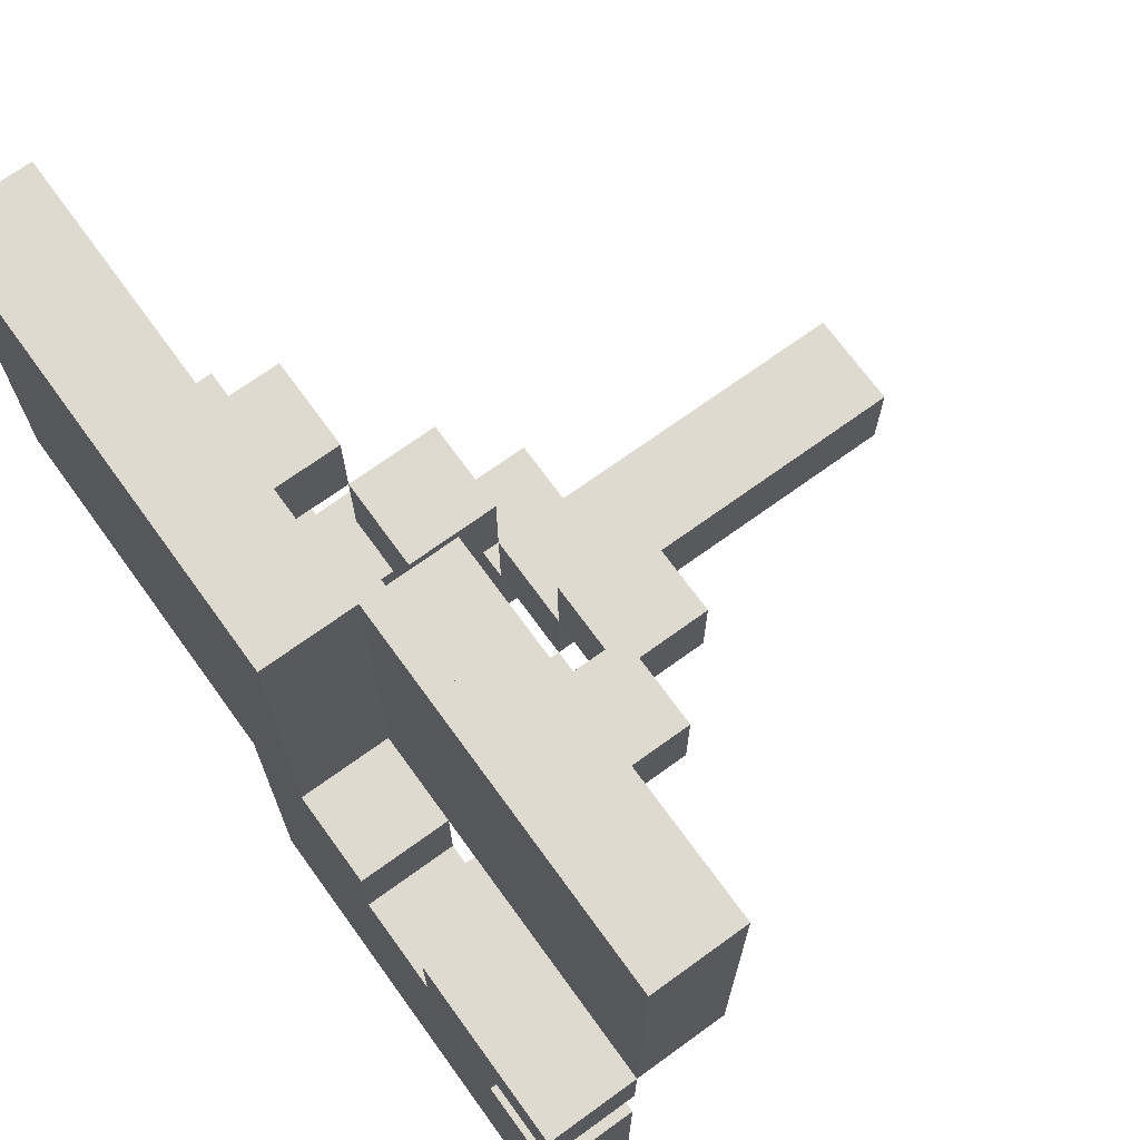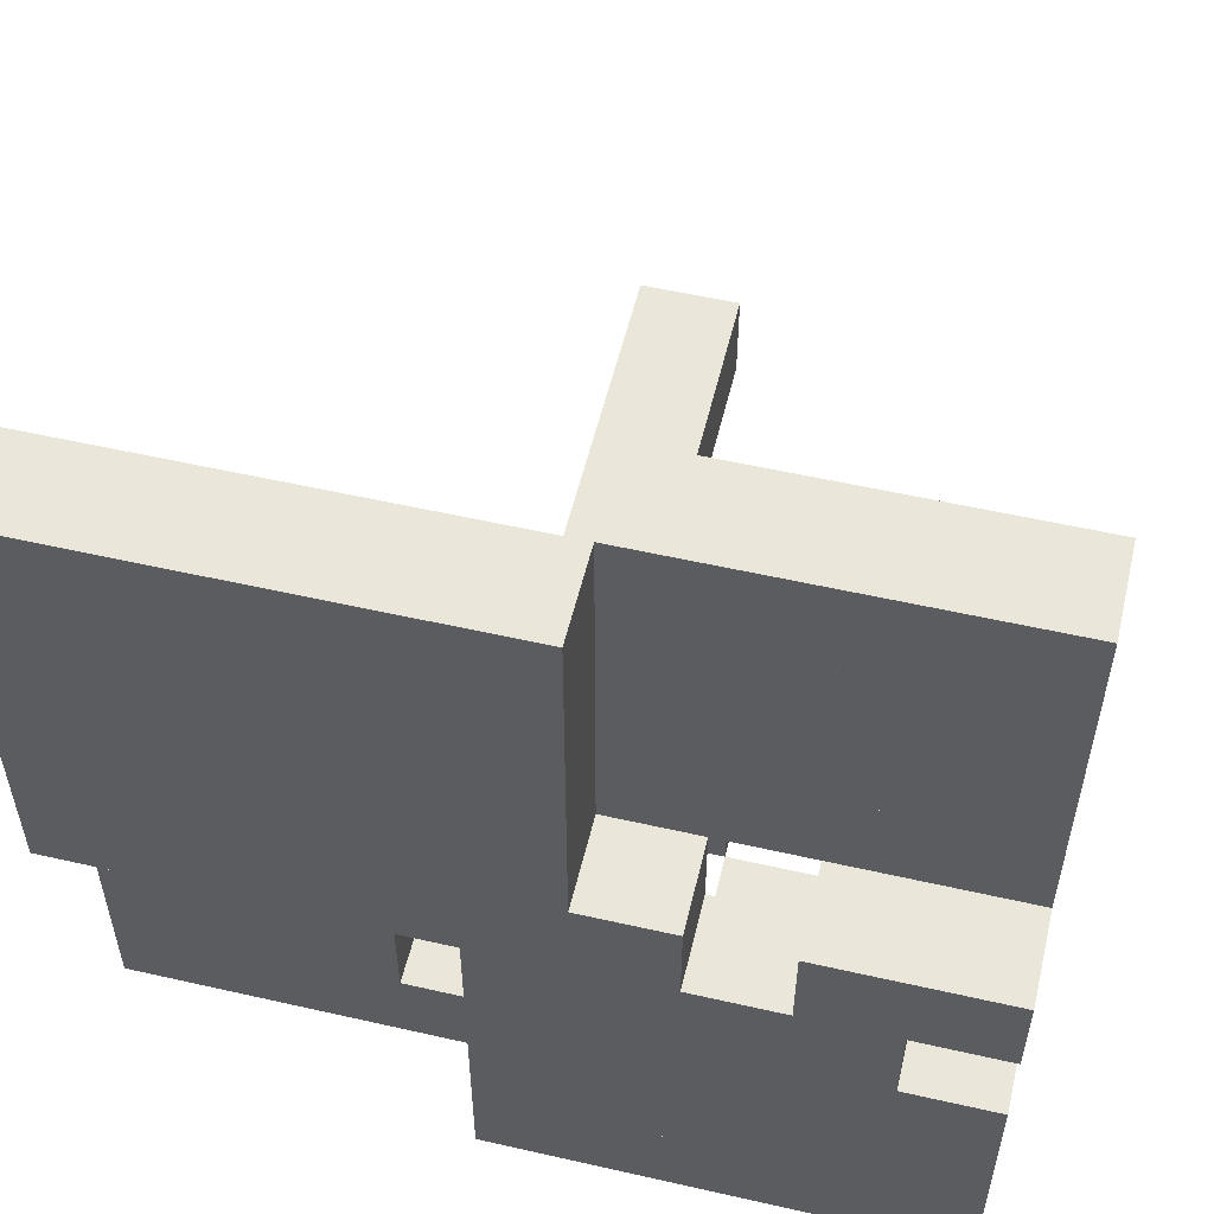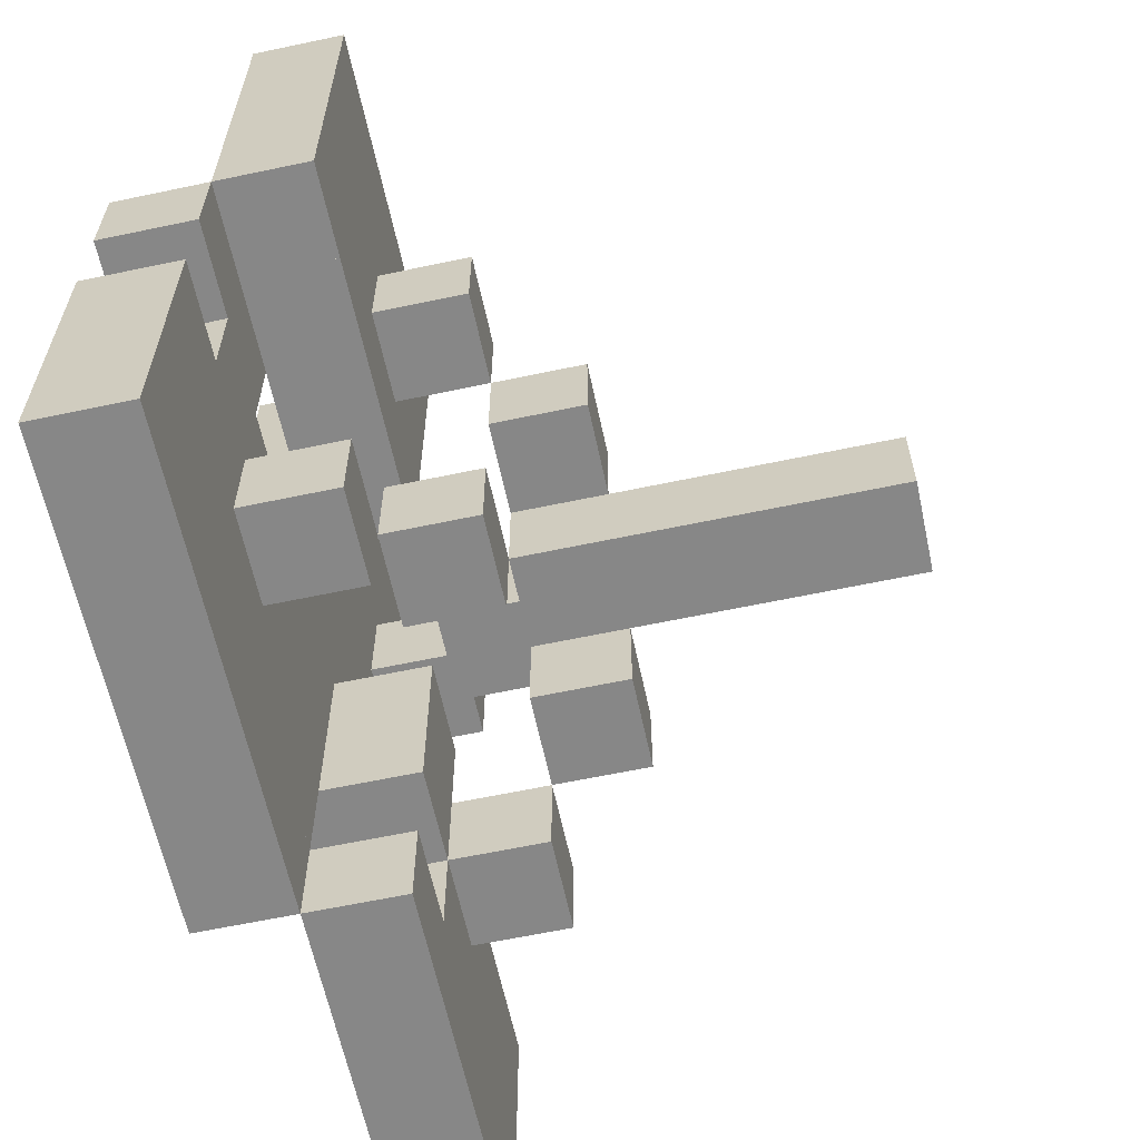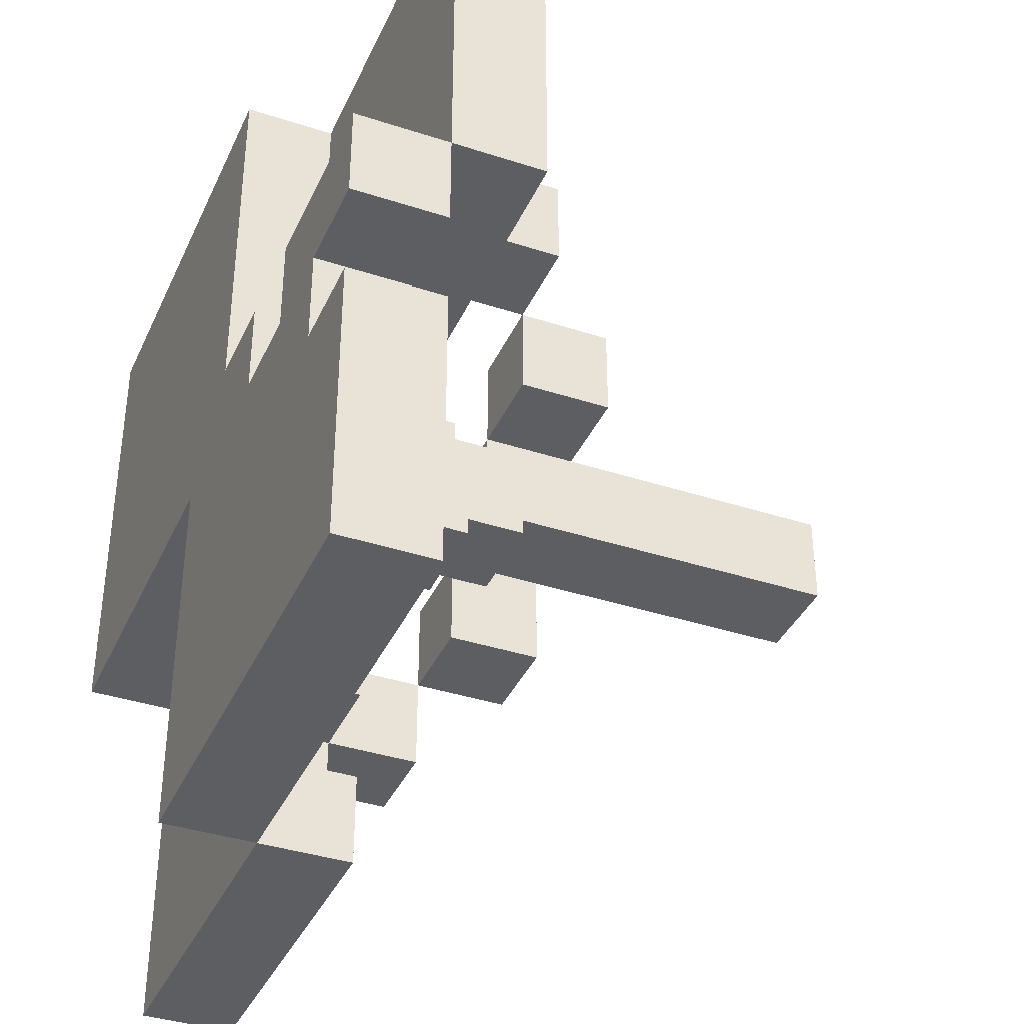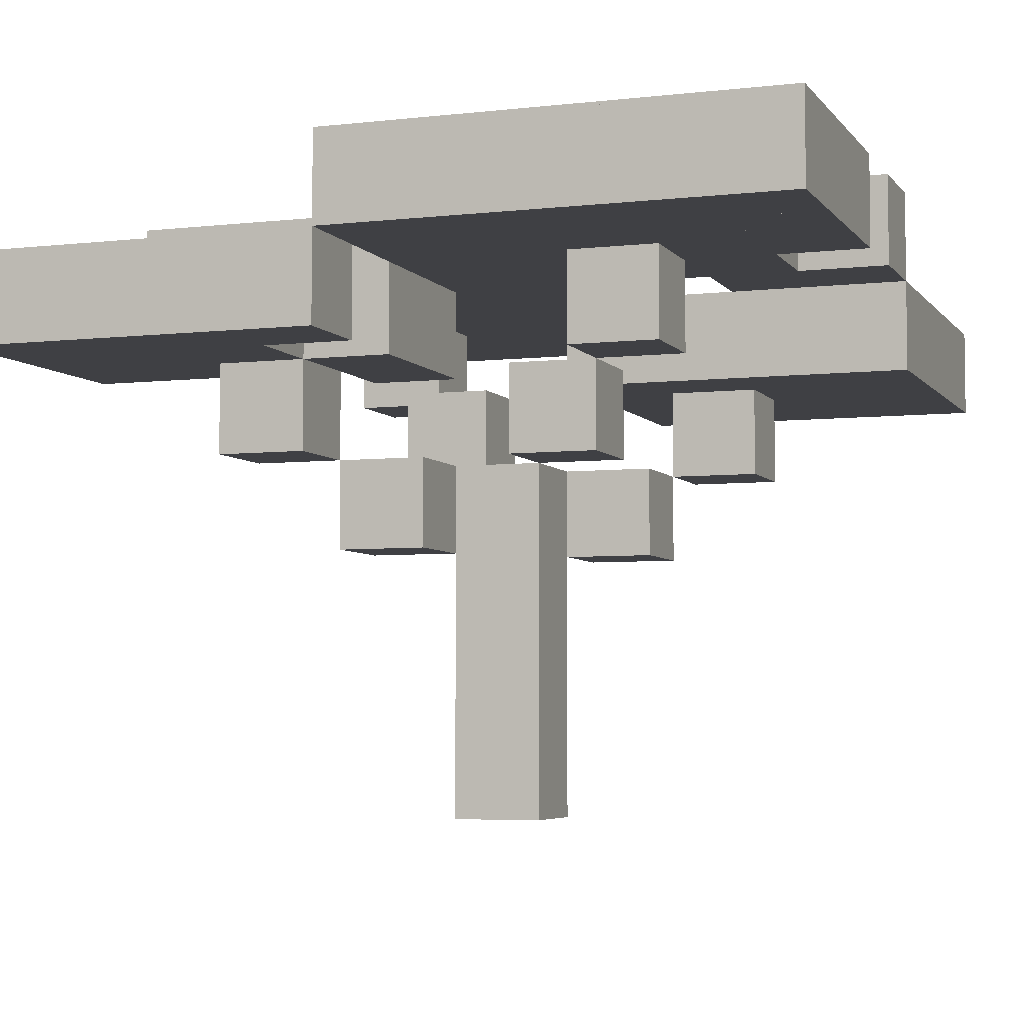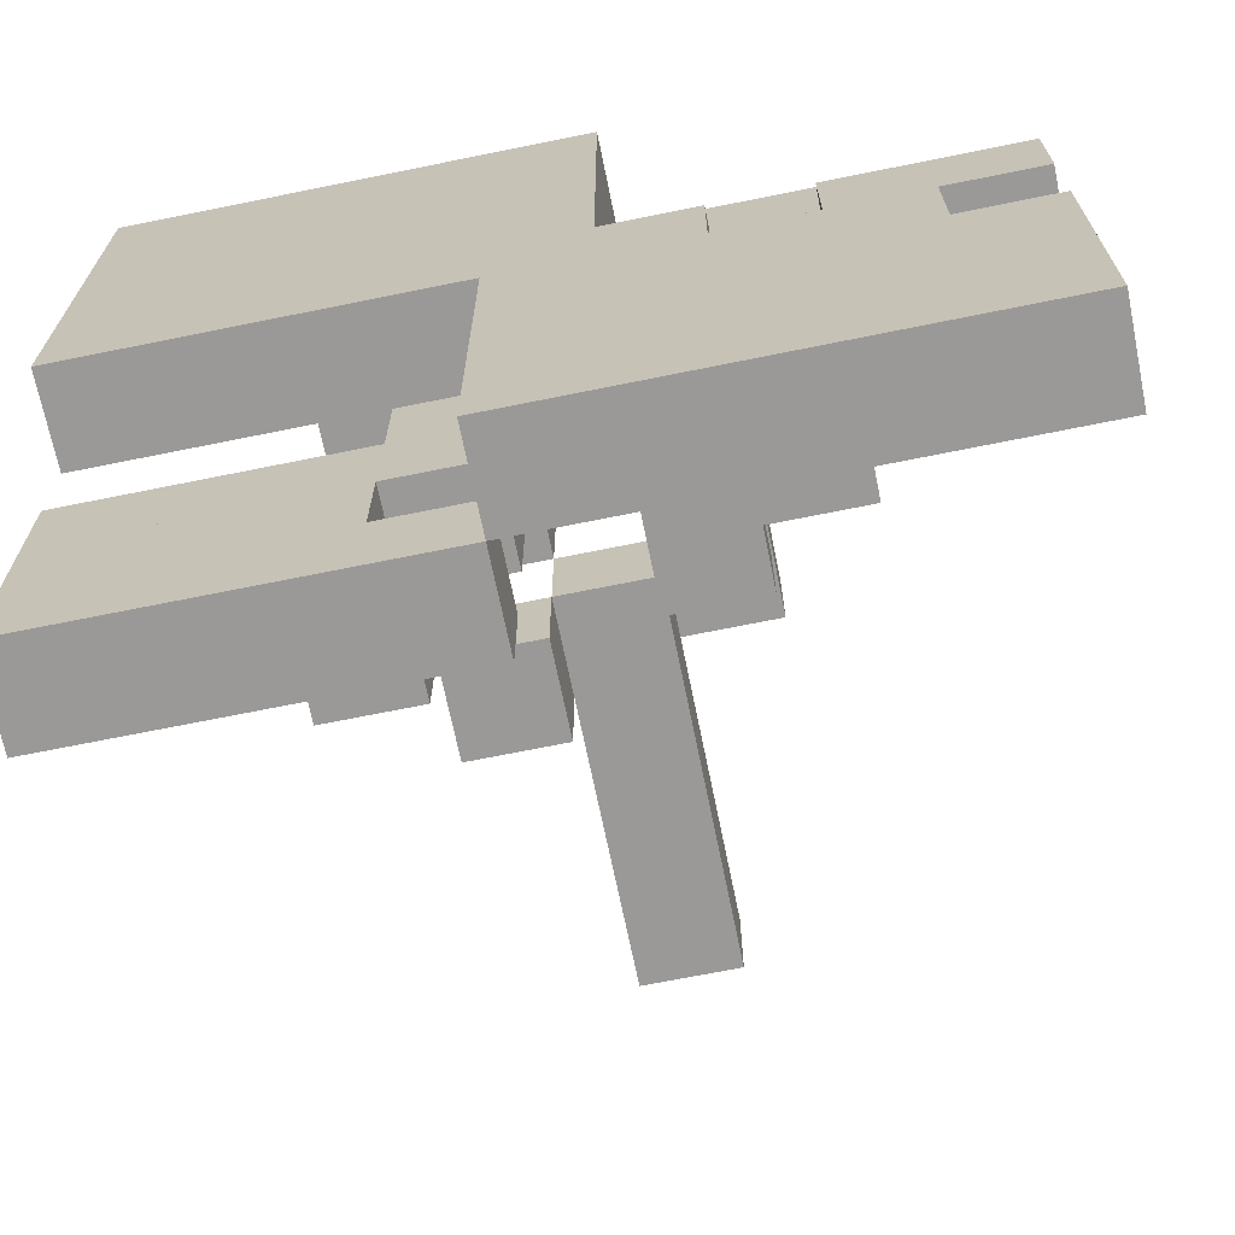
<metadata>
{"format":"obj","ext":"obj","renderer":"f3d","projection":"perspective","resolution":1024,"background":"white","views":[{"elev":70.7,"azim":-125.9,"up":"+Z"},{"elev":55.0,"azim":-166.5,"up":"+Z"},{"elev":-62.4,"azim":-77.9,"up":"+Z"},{"elev":-37.9,"azim":-112.6,"up":"+Z"},{"elev":-5.0,"azim":-160.3,"up":"+Y"},{"elev":-68.9,"azim":-168.5,"up":"+Z"}]}
</metadata>
<code>
v 3 5 -2
v 3 5 -3
v 3 6 -3
v 3 6 -2
v 2 5 -3
v 2 5 -2
v 2 6 -2
v 2 6 -3
v 7 6 -2
v 7 6 -3
v 7 7 -3
v 7 7 -2
v 6 6 -3
v 6 6 -2
v 6 7 -2
v 6 7 -3
v 4 4 -3
v 4 4 -4
v 4 5 -4
v 4 5 -3
v 3 4 -4
v 3 4 -3
v 3 5 -4
v 6 5 -3
v 6 5 -4
v 6 6 -4
v 5 5 -4
v 5 5 -3
v 5 6 -3
v 5 6 -4
v 5 1 -4
v 5 1 -5
v 5 2 -5
v 5 2 -4
v 4 1 -5
v 4 1 -4
v 4 2 -4
v 4 2 -5
v 5 3 -5
v 5 3 -4
v 4 3 -4
v 4 3 -5
v 5 4 -5
v 5 4 -4
v 4 4 -5
v 5 5 -5
v 4 5 -5
v 6 4 -5
v 6 4 -6
v 6 5 -6
v 6 5 -5
v 5 4 -6
v 5 5 -6
v 4 5 -6
v 4 6 -6
v 4 6 -5
v 3 5 -6
v 3 5 -5
v 3 6 -5
v 3 6 -6
v 7 5 -6
v 7 5 -7
v 7 6 -7
v 7 6 -6
v 6 5 -7
v 6 6 -6
v 6 6 -7
v 3 6 -7
v 3 7 -7
v 3 7 -6
v 2 6 -7
v 2 6 -6
v 2 7 -6
v 2 7 -7
v 9 7 -9
v 0 7 1e-06
v 1 7 1e-06
v 1 7 -1
v 0 7 -1
v 0 6 -1
v 1 6 -1
v 1 6 1e-06
v 0 6 1e-06
v 2 7 1e-06
v 2 7 -1
v 2 6 -1
v 2 6 1e-06
v 3 7 1e-06
v 3 7 -1
v 3 6 -1
v 3 6 1e-06
v 4 7 1e-06
v 4 7 -1
v 4 6 -1
v 4 6 1e-06
v 4 8 1e-06
v 5 8 1e-06
v 5 8 -1
v 4 8 -1
v 5 7 -1
v 5 7 1e-06
v 6 8 1e-06
v 6 8 -1
v 6 7 -1
v 6 7 1e-06
v 7 8 1e-06
v 7 8 -1
v 7 7 -1
v 7 7 1e-06
v 8 8 1e-06
v 8 8 -1
v 8 7 -1
v 8 7 1e-06
v 9 8 1e-06
v 9 8 -1
v 9 7 -1
v 9 7 1e-06
v 1 7 -2
v 0 7 -2
v 0 6 -2
v 1 6 -2
v 2 7 -2
v 3 7 -2
v 4 7 -2
v 4 6 -2
v 5 8 -2
v 4 8 -2
v 5 7 -2
v 6 8 -2
v 7 8 -2
v 8 8 -2
v 8 7 -2
v 9 8 -2
v 9 7 -2
v 1 7 -3
v 0 7 -3
v 0 6 -3
v 1 6 -3
v 2 7 -3
v 3 7 -3
v 4 7 -3
v 4 6 -3
v 5 8 -3
v 4 8 -3
v 5 7 -3
v 6 8 -3
v 7 8 -3
v 8 8 -3
v 8 7 -3
v 9 8 -3
v 9 7 -3
v 1 7 -4
v 0 7 -4
v 0 6 -4
v 1 6 -4
v 2 7 -4
v 2 6 -4
v 3 7 -4
v 3 6 -4
v 4 7 -4
v 4 6 -4
v 5 8 -4
v 4 8 -4
v 5 7 -4
v 6 8 -4
v 6 7 -4
v 7 8 -4
v 7 7 -4
v 8 8 -4
v 8 7 -4
v 9 8 -4
v 9 7 -4
v 0 8 -4
v 1 8 -4
v 1 8 -5
v 0 8 -5
v 0 7 -5
v 1 7 -5
v 2 8 -4
v 2 8 -5
v 2 7 -5
v 3 8 -4
v 4 8 -5
v 3 8 -5
v 3 7 -5
v 4 7 -5
v 5 8 -5
v 5 7 -5
v 6 8 -5
v 6 7 -5
v 7 8 -5
v 7 7 -5
v 8 8 -5
v 8 7 -5
v 9 8 -5
v 9 7 -5
v 6 7 -6
v 5 7 -6
v 5 6 -6
v 6 6 -5
v 5 6 -5
v 2 8 -6
v 1 8 -6
v 1 7 -6
v 3 8 -6
v 4 8 -6
v 4 7 -6
v 5 8 -6
v 6 7 -7
v 5 7 -7
v 5 6 -7
v 7 7 -6
v 7 7 -7
v 8 7 -6
v 8 7 -7
v 8 6 -7
v 8 6 -6
v 9 7 -6
v 9 7 -7
v 9 6 -7
v 9 6 -6
v 0 8 -6
v 1 8 -7
v 0 8 -7
v 0 7 -7
v 1 7 -7
v 0 7 -6
v 2 8 -7
v 3 8 -7
v 4 8 -7
v 4 7 -7
v 5 8 -7
v 7 7 -8
v 6 7 -8
v 6 6 -8
v 7 6 -8
v 8 7 -8
v 8 6 -8
v 9 7 -8
v 9 6 -8
v 1 8 -8
v 0 8 -8
v 0 7 -8
v 1 7 -8
v 2 8 -8
v 2 7 -8
v 3 8 -8
v 3 7 -8
v 4 8 -8
v 4 7 -8
v 5 8 -8
v 5 7 -8
v 6 7 -9
v 5 7 -9
v 5 6 -9
v 6 6 -9
v 5 6 -8
v 7 7 -9
v 7 6 -9
v 8 7 -9
v 8 6 -9
v 9 6 -9
v 1 8 -9
v 0 8 -9
v 0 7 -9
v 1 7 -9
v 2 8 -9
v 2 7 -9
v 3 8 -9
v 3 7 -9
v 4 8 -9
v 4 7 -9
v 5 8 -9
g model_model_default_acacia_tree.png
f 1 2 3 4
f 5 6 7 8
f 2 5 8 3
f 6 1 4 7
f 9 10 11 12
f 13 14 15 16
f 10 13 16 11
f 14 9 12 15
f 17 18 19 20
f 21 22 2 23
f 18 21 23 19
f 22 17 20 2
f 24 25 26 13
f 27 28 29 30
f 25 27 30 26
f 28 24 13 29
f 31 32 33 34
f 35 36 37 38
f 32 35 38 33
f 36 31 34 37
f 34 33 39 40
f 38 37 41 42
f 33 38 42 39
f 37 34 40 41
f 40 39 43 44
f 42 41 18 45
f 39 42 45 43
f 41 40 44 18
f 44 43 46 27
f 45 18 19 47
f 43 45 47 46
f 18 44 27 19
f 48 49 50 51
f 52 43 46 53
f 49 52 53 50
f 43 48 51 46
f 47 54 55 56
f 57 58 59 60
f 54 57 60 55
f 58 47 56 59
f 61 62 63 64
f 65 50 66 67
f 62 65 67 63
f 50 61 64 66
f 60 68 69 70
f 71 72 73 74
f 68 71 74 69
f 72 60 70 73
g model_model_default_acacia_tree_top.png
f 7 4 3 8
f 5 2 1 6
f 15 12 11 16
f 13 10 9 14
f 2 20 19 23
f 21 18 17 22
f 29 13 26 30
f 27 25 24 28
f 35 32 31 36
f 19 27 46 47
f 46 51 50 53
f 52 49 48 43
f 59 56 55 60
f 57 54 47 58
f 66 64 63 67
f 65 62 61 50
f 73 70 69 74
f 71 68 60 72
g model_model_default_acacia_leaves.png
f 76 77 78 79
f 80 81 82 83
f 82 81 78 77
f 80 83 76 79
f 81 80 79 78
f 83 82 77 76
f 77 84 85 78
f 81 86 87 82
f 87 86 85 84
f 86 81 78 85
f 82 87 84 77
f 84 88 89 85
f 86 90 91 87
f 91 90 89 88
f 90 86 85 89
f 87 91 88 84
f 88 92 93 89
f 90 94 95 91
f 95 94 93 92
f 94 90 89 93
f 91 95 92 88
f 96 97 98 99
f 93 100 101 92
f 101 100 98 97
f 93 92 96 99
f 100 93 99 98
f 92 101 97 96
f 97 102 103 98
f 100 104 105 101
f 105 104 103 102
f 104 100 98 103
f 101 105 102 97
f 102 106 107 103
f 104 108 109 105
f 109 108 107 106
f 108 104 103 107
f 105 109 106 102
f 106 110 111 107
f 108 112 113 109
f 113 112 111 110
f 112 108 107 111
f 109 113 110 106
f 110 114 115 111
f 112 116 117 113
f 117 116 115 114
f 116 112 111 115
f 113 117 114 110
f 79 78 118 119
f 120 121 81 80
f 81 121 118 78
f 120 80 79 119
f 121 120 119 118
f 78 85 122 118
f 121 7 86 81
f 86 7 122 85
f 7 121 118 122
f 85 89 123 122
f 7 4 90 86
f 90 4 123 89
f 4 7 122 123
f 89 93 124 123
f 4 125 94 90
f 94 125 124 93
f 125 4 123 124
f 99 98 126 127
f 124 128 100 93
f 100 128 126 98
f 124 93 99 127
f 128 124 127 126
f 98 103 129 126
f 128 15 104 100
f 104 15 129 103
f 15 128 126 129
f 103 107 130 129
f 15 12 108 104
f 108 12 130 107
f 12 15 129 130
f 107 111 131 130
f 12 132 112 108
f 112 132 131 111
f 132 12 130 131
f 111 115 133 131
f 132 134 116 112
f 116 134 133 115
f 134 132 131 133
f 119 118 135 136
f 137 138 121 120
f 121 138 135 118
f 137 120 119 136
f 138 137 136 135
f 118 122 139 135
f 138 8 7 121
f 7 8 139 122
f 8 138 135 139
f 122 123 140 139
f 4 3 140 123
f 3 8 139 140
f 123 124 141 140
f 3 142 125 4
f 125 142 141 124
f 142 3 140 141
f 127 126 143 144
f 141 145 128 124
f 128 145 143 126
f 141 124 127 144
f 145 141 144 143
f 126 129 146 143
f 145 16 15 128
f 15 16 146 129
f 16 145 143 146
f 129 130 147 146
f 12 11 147 130
f 11 16 146 147
f 130 131 148 147
f 11 149 132 12
f 132 149 148 131
f 149 11 147 148
f 131 133 150 148
f 149 151 134 132
f 134 151 150 133
f 151 149 148 150
f 136 135 152 153
f 154 155 138 137
f 138 155 152 135
f 154 137 136 153
f 155 154 153 152
f 135 139 156 152
f 155 157 8 138
f 8 157 156 139
f 157 155 152 156
f 139 140 158 156
f 157 159 3 8
f 3 159 158 140
f 159 157 156 158
f 140 141 160 158
f 159 161 142 3
f 142 161 160 141
f 161 159 158 160
f 144 143 162 163
f 160 164 145 141
f 145 164 162 143
f 160 141 144 163
f 164 160 163 162
f 143 146 165 162
f 164 166 16 145
f 16 166 165 146
f 166 164 162 165
f 146 147 167 165
f 166 168 11 16
f 11 168 167 147
f 168 166 165 167
f 147 148 169 167
f 168 170 149 11
f 149 170 169 148
f 170 168 167 169
f 148 150 171 169
f 170 172 151 149
f 151 172 171 150
f 172 170 169 171
f 173 174 175 176
f 177 178 152 153
f 152 178 175 174
f 177 153 173 176
f 178 177 176 175
f 153 152 174 173
f 174 179 180 175
f 178 181 156 152
f 156 181 180 179
f 181 178 175 180
f 152 156 179 174
f 182 163 183 184
f 185 186 160 158
f 160 186 183 163
f 185 158 182 184
f 186 185 184 183
f 158 160 163 182
f 163 162 187 183
f 186 188 164 160
f 164 188 187 162
f 188 186 183 187
f 162 165 189 187
f 188 190 166 164
f 166 190 189 165
f 190 188 187 189
f 165 167 191 189
f 190 192 168 166
f 168 192 191 167
f 192 190 189 191
f 167 169 193 191
f 192 194 170 168
f 170 194 193 169
f 194 192 191 193
f 169 171 195 193
f 194 196 172 170
f 172 196 195 171
f 196 194 193 195
f 188 190 197 198
f 199 66 200 201
f 200 66 197 190
f 199 201 188 198
f 66 199 198 197
f 201 200 190 188
f 175 180 202 203
f 204 73 181 178
f 181 73 202 180
f 204 178 175 203
f 73 204 203 202
f 180 184 205 202
f 73 70 185 181
f 185 70 205 184
f 70 73 202 205
f 181 185 184 180
f 184 183 206 205
f 70 207 186 185
f 186 207 206 183
f 207 70 205 206
f 183 187 208 206
f 207 198 188 186
f 188 198 208 187
f 198 207 206 208
f 198 197 209 210
f 211 67 66 199
f 66 67 209 197
f 211 199 198 210
f 67 211 210 209
f 197 212 213 209
f 64 63 213 212
f 63 67 209 213
f 66 64 212 197
f 212 214 215 213
f 63 216 217 64
f 217 216 215 214
f 216 63 213 215
f 64 217 214 212
f 214 218 219 215
f 216 220 221 217
f 221 220 219 218
f 220 216 215 219
f 217 221 218 214
f 222 203 223 224
f 225 226 204 227
f 204 226 223 203
f 225 227 222 224
f 226 225 224 223
f 227 204 203 222
f 203 202 228 223
f 226 74 73 204
f 73 74 228 202
f 74 226 223 228
f 202 205 229 228
f 70 69 229 205
f 69 74 228 229
f 205 206 230 229
f 69 231 207 70
f 207 231 230 206
f 231 69 229 230
f 206 208 232 230
f 231 210 198 207
f 198 210 232 208
f 210 231 230 232
f 209 213 233 234
f 235 236 63 67
f 63 236 233 213
f 235 67 209 234
f 236 235 234 233
f 213 215 237 233
f 236 238 216 63
f 216 238 237 215
f 238 236 233 237
f 215 219 239 237
f 238 240 220 216
f 220 240 239 219
f 240 238 237 239
f 224 223 241 242
f 243 244 226 225
f 226 244 241 223
f 243 225 224 242
f 244 243 242 241
f 223 228 245 241
f 244 246 74 226
f 74 246 245 228
f 246 244 241 245
f 228 229 247 245
f 246 248 69 74
f 69 248 247 229
f 248 246 245 247
f 229 230 249 247
f 248 250 231 69
f 231 250 249 230
f 250 248 247 249
f 230 232 251 249
f 250 252 210 231
f 210 252 251 232
f 252 250 249 251
f 252 234 253 254
f 255 256 235 257
f 235 256 253 234
f 255 257 252 254
f 256 255 254 253
f 257 235 234 252
f 234 233 258 253
f 256 259 236 235
f 236 259 258 233
f 259 256 253 258
f 233 237 260 258
f 259 261 238 236
f 238 261 260 237
f 261 259 258 260
f 237 239 75 260
f 261 262 240 238
f 240 262 75 239
f 262 261 260 75
f 242 241 263 264
f 265 266 244 243
f 244 266 263 241
f 265 243 242 264
f 266 265 264 263
f 241 245 267 263
f 266 268 246 244
f 246 268 267 245
f 268 266 263 267
f 245 247 269 267
f 268 270 248 246
f 248 270 269 247
f 270 268 267 269
f 247 249 271 269
f 270 272 250 248
f 250 272 271 249
f 272 270 269 271
f 249 251 273 271
f 272 254 252 250
f 252 254 273 251
f 254 272 271 273

</code>
